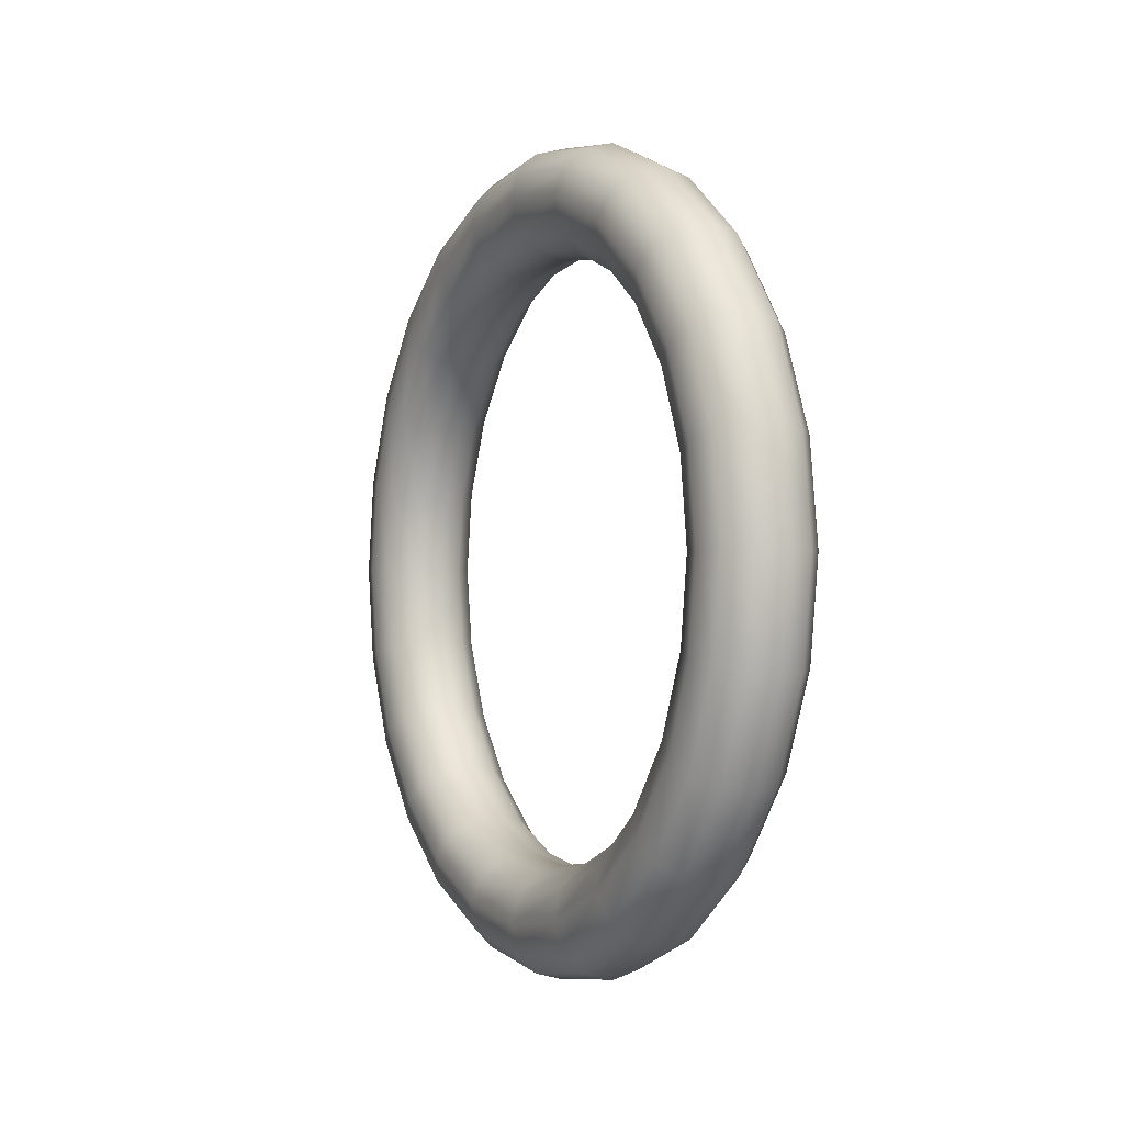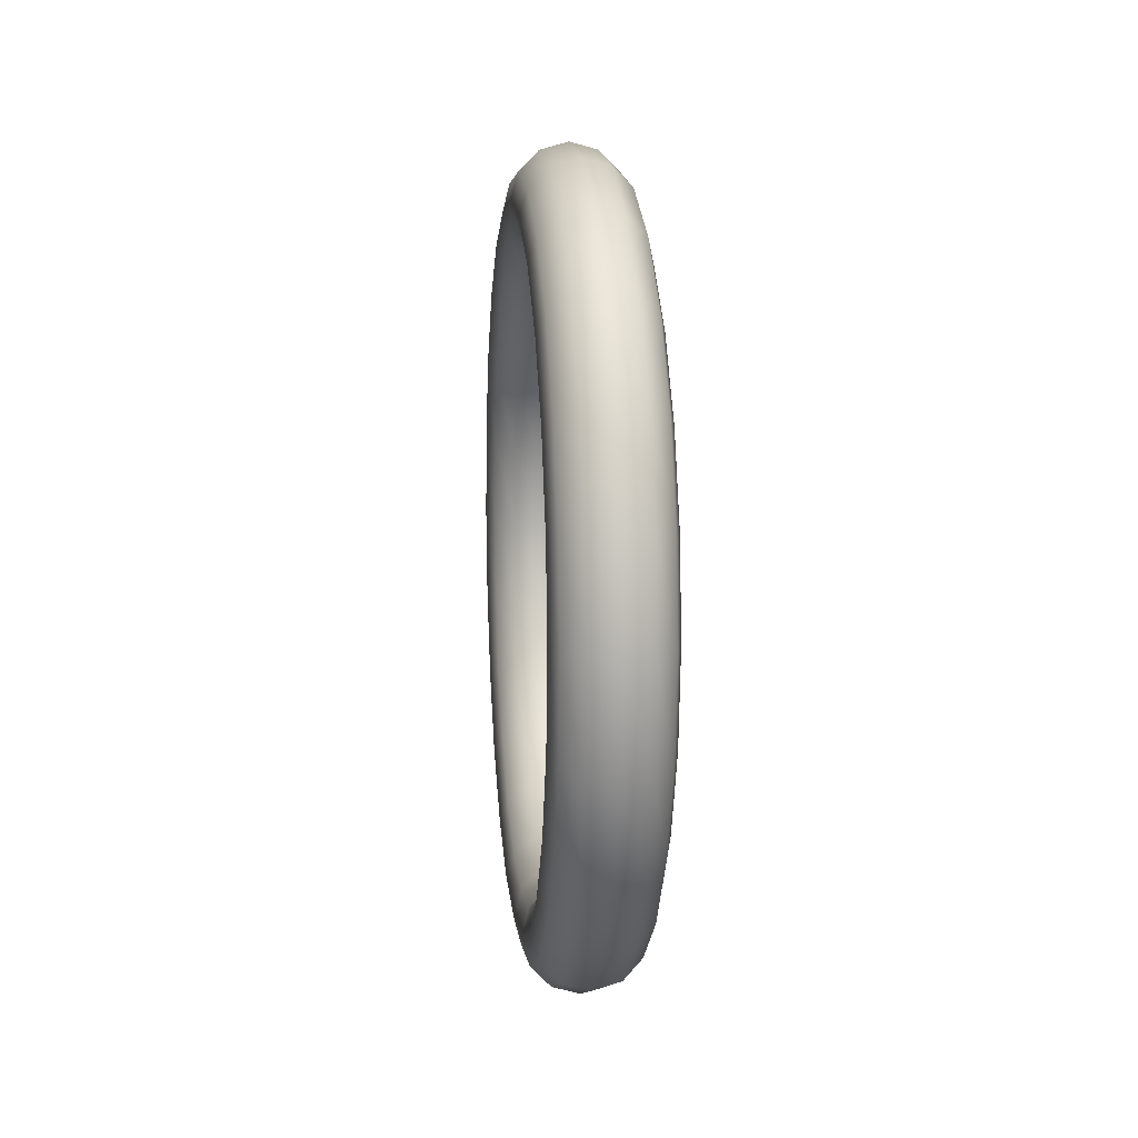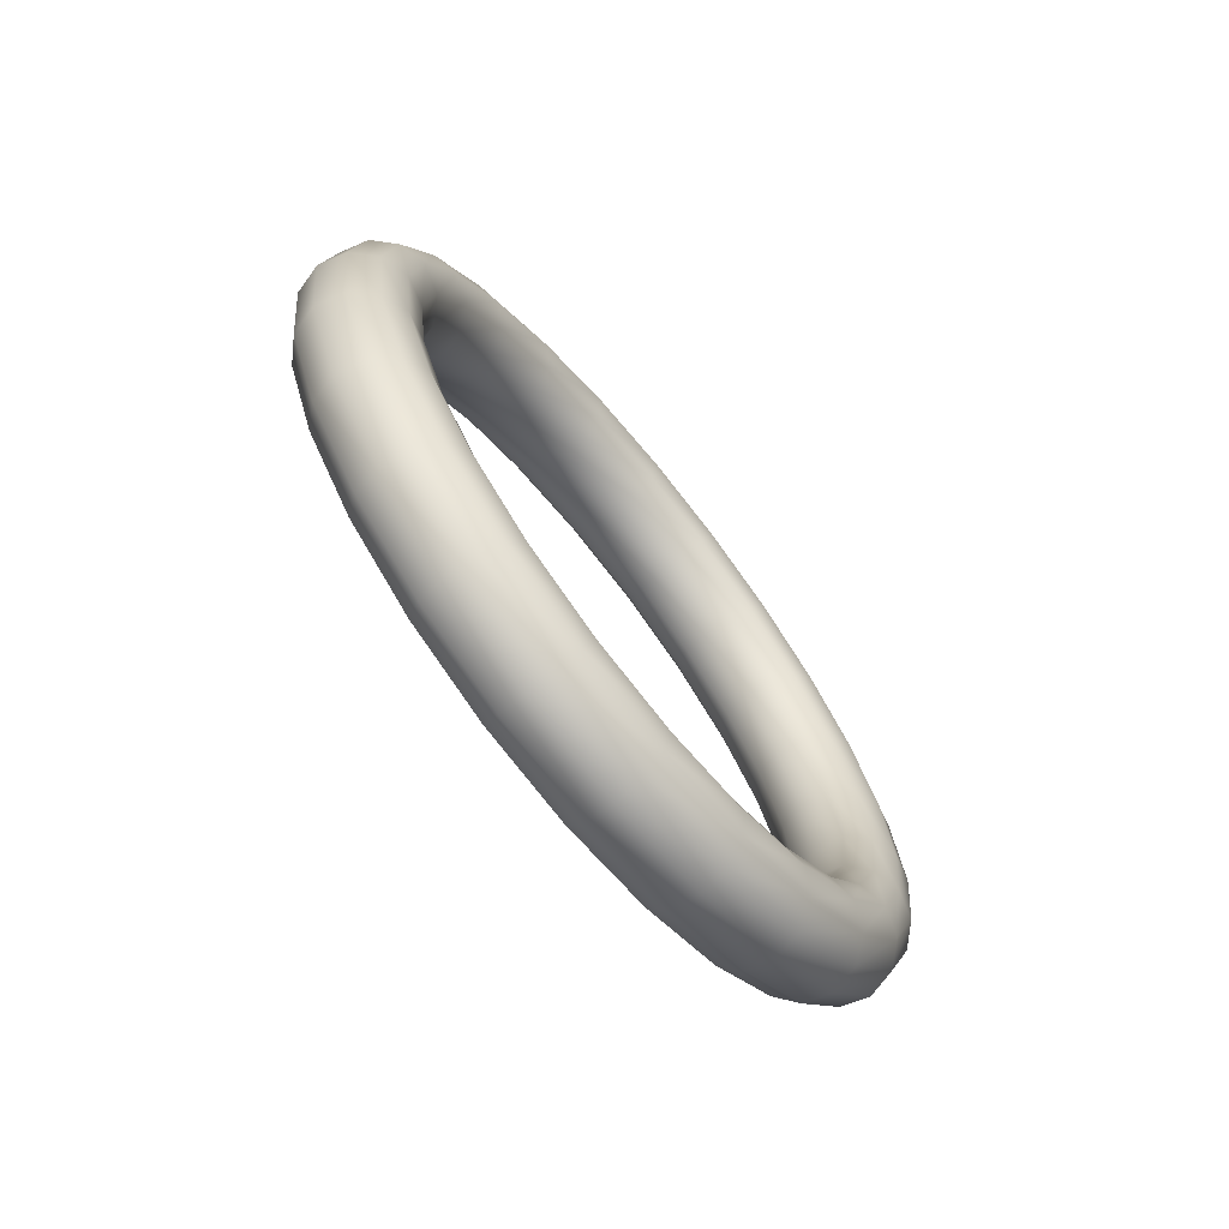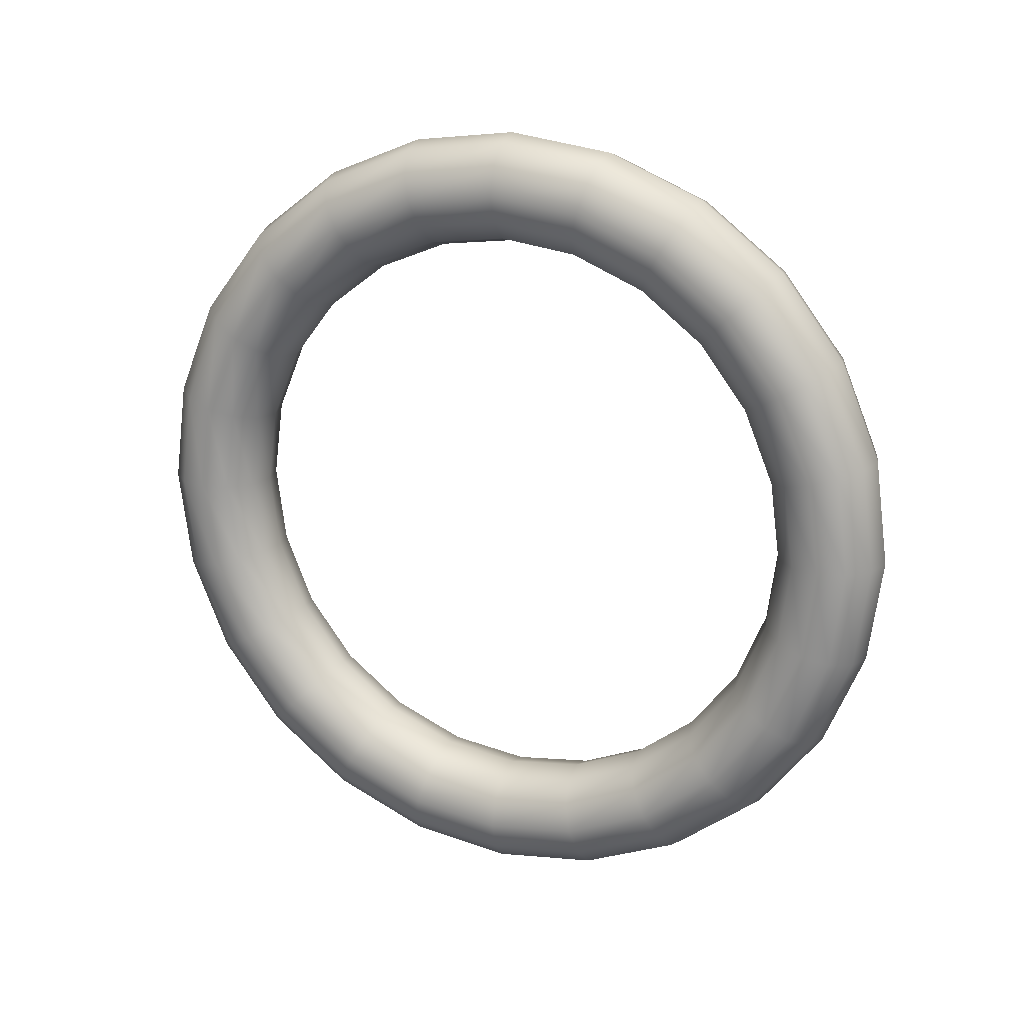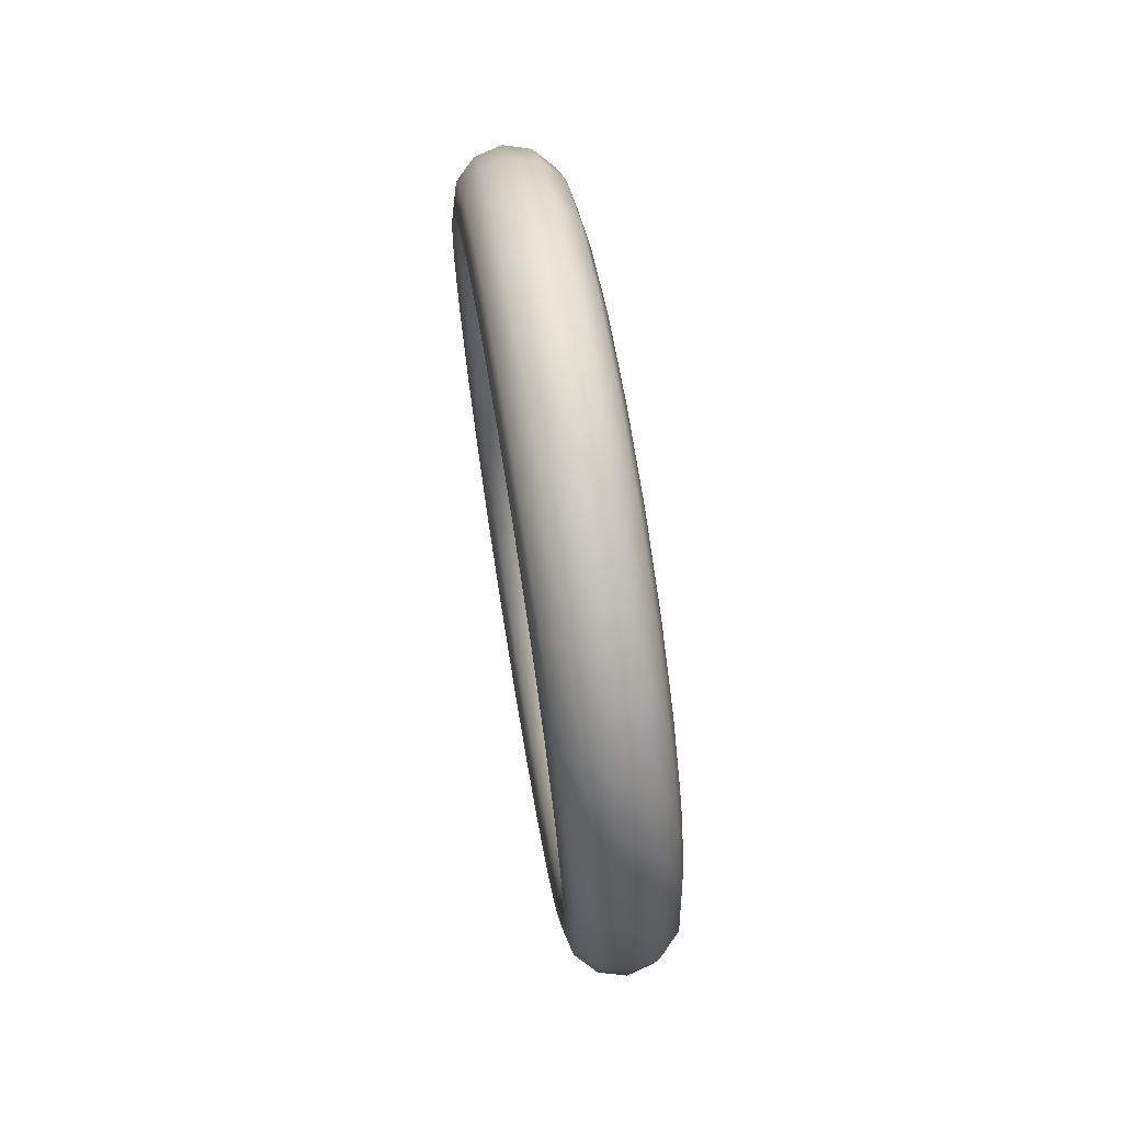
<metadata>
{"format":"obj","ext":"obj","renderer":"f3d","projection":"perspective","resolution":1024,"background":"white","views":[{"elev":-1.7,"azim":152.8,"up":"+Y"},{"elev":10.7,"azim":-6.1,"up":"+Y"},{"elev":-69.7,"azim":38.7,"up":"+Z"},{"elev":19.3,"azim":-67.1,"up":"+Y"},{"elev":69.2,"azim":170.7,"up":"+Z"}]}
</metadata>
<code>
o Torus.003
v 5.551 0.4491 2.798
v 5.573 0.4549 2.798
v 5.588 0.4708 2.798
v 5.594 0.4922 2.798
v 5.588 0.5134 2.798
v 5.572 0.5287 2.798
v 5.551 0.5342 2.798
v 5.53 0.5287 2.798
v 5.515 0.5134 2.798
v 5.509 0.4922 2.798
v 5.514 0.4708 2.798
v 5.53 0.4549 2.798
v 5.551 0.4598 2.717
v 5.573 0.4654 2.719
v 5.588 0.4807 2.723
v 5.594 0.5014 2.728
v 5.588 0.5218 2.734
v 5.572 0.5366 2.738
v 5.551 0.542 2.739
v 5.53 0.5366 2.738
v 5.515 0.5218 2.734
v 5.509 0.5014 2.728
v 5.514 0.4807 2.723
v 5.53 0.4654 2.719
v 5.551 0.4911 2.642
v 5.573 0.4961 2.645
v 5.588 0.5098 2.653
v 5.594 0.5284 2.663
v 5.588 0.5467 2.674
v 5.572 0.56 2.682
v 5.551 0.5648 2.684
v 5.53 0.56 2.682
v 5.515 0.5467 2.674
v 5.509 0.5284 2.663
v 5.514 0.5098 2.653
v 5.53 0.4961 2.645
v 5.551 0.5408 2.577
v 5.573 0.5449 2.581
v 5.588 0.5561 2.592
v 5.594 0.5713 2.607
v 5.588 0.5863 2.622
v 5.572 0.5971 2.633
v 5.551 0.601 2.637
v 5.53 0.5971 2.633
v 5.515 0.5863 2.622
v 5.509 0.5713 2.607
v 5.514 0.5561 2.592
v 5.53 0.5449 2.581
v 5.551 0.6057 2.527
v 5.573 0.6086 2.532
v 5.588 0.6165 2.546
v 5.594 0.6272 2.565
v 5.588 0.6378 2.583
v 5.572 0.6454 2.596
v 5.551 0.6482 2.601
v 5.53 0.6454 2.596
v 5.515 0.6378 2.583
v 5.509 0.6272 2.565
v 5.514 0.6165 2.546
v 5.53 0.6086 2.532
v 5.551 0.6812 2.496
v 5.573 0.6827 2.502
v 5.588 0.6868 2.517
v 5.594 0.6923 2.538
v 5.588 0.6978 2.558
v 5.572 0.7018 2.573
v 5.551 0.7032 2.578
v 5.53 0.7018 2.573
v 5.515 0.6978 2.558
v 5.509 0.6923 2.538
v 5.514 0.6868 2.517
v 5.53 0.6827 2.502
v 5.551 0.7622 2.485
v 5.573 0.7622 2.491
v 5.588 0.7622 2.507
v 5.594 0.7622 2.528
v 5.588 0.7622 2.549
v 5.572 0.7622 2.565
v 5.551 0.7622 2.57
v 5.53 0.7622 2.565
v 5.515 0.7622 2.549
v 5.509 0.7622 2.528
v 5.514 0.7622 2.507
v 5.53 0.7622 2.491
v 5.551 0.8433 2.496
v 5.573 0.8417 2.502
v 5.588 0.8376 2.517
v 5.594 0.8321 2.538
v 5.588 0.8266 2.558
v 5.572 0.8227 2.573
v 5.551 0.8212 2.578
v 5.53 0.8227 2.573
v 5.515 0.8266 2.558
v 5.509 0.8321 2.538
v 5.514 0.8376 2.517
v 5.53 0.8417 2.502
v 5.551 0.9188 2.527
v 5.573 0.9159 2.532
v 5.588 0.9079 2.546
v 5.594 0.8972 2.565
v 5.588 0.8866 2.583
v 5.572 0.879 2.596
v 5.551 0.8762 2.601
v 5.53 0.879 2.596
v 5.515 0.8866 2.583
v 5.509 0.8972 2.565
v 5.514 0.9079 2.546
v 5.53 0.9159 2.532
v 5.551 0.9836 2.577
v 5.573 0.9795 2.581
v 5.588 0.9683 2.592
v 5.594 0.9531 2.607
v 5.588 0.9382 2.622
v 5.572 0.9274 2.633
v 5.551 0.9234 2.637
v 5.53 0.9274 2.633
v 5.515 0.9382 2.622
v 5.509 0.9531 2.607
v 5.514 0.9683 2.592
v 5.53 0.9795 2.581
v 5.551 1.033 2.642
v 5.573 1.028 2.645
v 5.588 1.015 2.653
v 5.594 0.9961 2.663
v 5.588 0.9777 2.674
v 5.572 0.9645 2.682
v 5.551 0.9597 2.684
v 5.53 0.9645 2.682
v 5.515 0.9777 2.674
v 5.509 0.9961 2.663
v 5.514 1.015 2.653
v 5.53 1.028 2.645
v 5.551 1.065 2.717
v 5.573 1.059 2.719
v 5.588 1.044 2.723
v 5.594 1.023 2.728
v 5.588 1.003 2.734
v 5.572 0.9878 2.738
v 5.551 0.9824 2.739
v 5.53 0.9878 2.738
v 5.515 1.003 2.734
v 5.509 1.023 2.728
v 5.514 1.044 2.723
v 5.53 1.059 2.719
v 5.551 1.075 2.798
v 5.573 1.069 2.798
v 5.588 1.054 2.798
v 5.594 1.032 2.798
v 5.588 1.011 2.798
v 5.572 0.9958 2.798
v 5.551 0.9902 2.798
v 5.53 0.9958 2.798
v 5.515 1.011 2.798
v 5.509 1.032 2.798
v 5.514 1.054 2.798
v 5.53 1.069 2.798
v 5.551 1.065 2.879
v 5.573 1.059 2.878
v 5.588 1.044 2.874
v 5.594 1.023 2.868
v 5.588 1.003 2.863
v 5.572 0.9878 2.859
v 5.551 0.9824 2.857
v 5.53 0.9878 2.859
v 5.515 1.003 2.863
v 5.509 1.023 2.868
v 5.514 1.044 2.874
v 5.53 1.059 2.878
v 5.551 1.033 2.955
v 5.573 1.028 2.952
v 5.588 1.015 2.944
v 5.594 0.9961 2.933
v 5.588 0.9777 2.923
v 5.572 0.9645 2.915
v 5.551 0.9597 2.912
v 5.53 0.9645 2.915
v 5.515 0.9777 2.923
v 5.509 0.9961 2.933
v 5.514 1.015 2.944
v 5.53 1.028 2.952
v 5.551 0.9836 3.02
v 5.573 0.9795 3.016
v 5.588 0.9683 3.004
v 5.594 0.9531 2.989
v 5.588 0.9382 2.974
v 5.572 0.9274 2.963
v 5.551 0.9234 2.96
v 5.53 0.9274 2.963
v 5.515 0.9382 2.974
v 5.509 0.9531 2.989
v 5.514 0.9683 3.004
v 5.53 0.9795 3.016
v 5.551 0.9188 3.07
v 5.573 0.9159 3.064
v 5.588 0.9079 3.051
v 5.594 0.8972 3.032
v 5.588 0.8866 3.014
v 5.572 0.879 3.001
v 5.551 0.8762 2.996
v 5.53 0.879 3.001
v 5.515 0.8866 3.014
v 5.509 0.8972 3.032
v 5.514 0.9079 3.051
v 5.53 0.9159 3.064
v 5.551 0.8433 3.101
v 5.573 0.8417 3.095
v 5.588 0.8376 3.08
v 5.594 0.8321 3.059
v 5.588 0.8266 3.039
v 5.572 0.8227 3.024
v 5.551 0.8212 3.019
v 5.53 0.8227 3.024
v 5.515 0.8266 3.039
v 5.509 0.8321 3.059
v 5.514 0.8376 3.08
v 5.53 0.8417 3.095
v 5.551 0.7622 3.111
v 5.573 0.7622 3.106
v 5.588 0.7622 3.09
v 5.594 0.7622 3.068
v 5.588 0.7622 3.047
v 5.572 0.7622 3.032
v 5.551 0.7622 3.026
v 5.53 0.7622 3.032
v 5.515 0.7622 3.047
v 5.509 0.7622 3.068
v 5.514 0.7622 3.09
v 5.53 0.7622 3.106
v 5.551 0.6812 3.101
v 5.573 0.6827 3.095
v 5.588 0.6868 3.08
v 5.594 0.6923 3.059
v 5.588 0.6978 3.039
v 5.572 0.7018 3.024
v 5.551 0.7032 3.019
v 5.53 0.7018 3.024
v 5.515 0.6978 3.039
v 5.509 0.6923 3.059
v 5.514 0.6868 3.08
v 5.53 0.6827 3.095
v 5.551 0.6057 3.07
v 5.573 0.6086 3.064
v 5.588 0.6165 3.051
v 5.594 0.6272 3.032
v 5.588 0.6378 3.014
v 5.572 0.6454 3.001
v 5.551 0.6482 2.996
v 5.53 0.6454 3.001
v 5.515 0.6378 3.014
v 5.509 0.6272 3.032
v 5.514 0.6165 3.051
v 5.53 0.6086 3.064
v 5.551 0.5408 3.02
v 5.573 0.5449 3.016
v 5.588 0.5561 3.004
v 5.594 0.5713 2.989
v 5.588 0.5863 2.974
v 5.572 0.5971 2.963
v 5.551 0.601 2.96
v 5.53 0.5971 2.963
v 5.515 0.5863 2.974
v 5.509 0.5713 2.989
v 5.514 0.5561 3.004
v 5.53 0.5449 3.016
v 5.551 0.4911 2.955
v 5.573 0.4961 2.952
v 5.588 0.5098 2.944
v 5.594 0.5284 2.933
v 5.588 0.5467 2.923
v 5.572 0.56 2.915
v 5.551 0.5648 2.912
v 5.53 0.56 2.915
v 5.515 0.5467 2.923
v 5.509 0.5284 2.933
v 5.514 0.5098 2.944
v 5.53 0.4961 2.952
v 5.551 0.4598 2.879
v 5.573 0.4654 2.878
v 5.588 0.4807 2.874
v 5.594 0.5014 2.868
v 5.588 0.5218 2.863
v 5.572 0.5366 2.859
v 5.551 0.542 2.857
v 5.53 0.5366 2.859
v 5.515 0.5218 2.863
v 5.509 0.5014 2.868
v 5.514 0.4807 2.874
v 5.53 0.4654 2.878
f 1 13 14 2
f 2 14 15 3
f 3 15 16 4
f 4 16 17 5
f 5 17 18 6
f 6 18 19 7
f 7 19 20 8
f 8 20 21 9
f 9 21 22 10
f 10 22 23 11
f 11 23 24 12
f 1 12 24 13
f 13 25 26 14
f 14 26 27 15
f 15 27 28 16
f 16 28 29 17
f 17 29 30 18
f 18 30 31 19
f 19 31 32 20
f 20 32 33 21
f 21 33 34 22
f 22 34 35 23
f 23 35 36 24
f 24 36 25 13
f 25 37 38 26
f 26 38 39 27
f 27 39 40 28
f 28 40 41 29
f 29 41 42 30
f 30 42 43 31
f 31 43 44 32
f 32 44 45 33
f 33 45 46 34
f 34 46 47 35
f 35 47 48 36
f 36 48 37 25
f 37 49 50 38
f 38 50 51 39
f 39 51 52 40
f 40 52 53 41
f 41 53 54 42
f 42 54 55 43
f 43 55 56 44
f 44 56 57 45
f 45 57 58 46
f 46 58 59 47
f 47 59 60 48
f 48 60 49 37
f 49 61 62 50
f 50 62 63 51
f 51 63 64 52
f 52 64 65 53
f 53 65 66 54
f 54 66 67 55
f 55 67 68 56
f 56 68 69 57
f 57 69 70 58
f 58 70 71 59
f 59 71 72 60
f 60 72 61 49
f 61 73 74 62
f 62 74 75 63
f 63 75 76 64
f 64 76 77 65
f 65 77 78 66
f 66 78 79 67
f 67 79 80 68
f 68 80 81 69
f 69 81 82 70
f 70 82 83 71
f 71 83 84 72
f 72 84 73 61
f 73 85 86 74
f 74 86 87 75
f 75 87 88 76
f 76 88 89 77
f 77 89 90 78
f 78 90 91 79
f 79 91 92 80
f 80 92 93 81
f 81 93 94 82
f 82 94 95 83
f 83 95 96 84
f 84 96 85 73
f 85 97 98 86
f 86 98 99 87
f 87 99 100 88
f 88 100 101 89
f 89 101 102 90
f 90 102 103 91
f 91 103 104 92
f 92 104 105 93
f 93 105 106 94
f 94 106 107 95
f 95 107 108 96
f 96 108 97 85
f 97 109 110 98
f 98 110 111 99
f 99 111 112 100
f 100 112 113 101
f 101 113 114 102
f 102 114 115 103
f 103 115 116 104
f 104 116 117 105
f 105 117 118 106
f 106 118 119 107
f 107 119 120 108
f 108 120 109 97
f 109 121 122 110
f 110 122 123 111
f 111 123 124 112
f 112 124 125 113
f 113 125 126 114
f 114 126 127 115
f 115 127 128 116
f 116 128 129 117
f 117 129 130 118
f 118 130 131 119
f 119 131 132 120
f 120 132 121 109
f 121 133 134 122
f 122 134 135 123
f 123 135 136 124
f 124 136 137 125
f 125 137 138 126
f 126 138 139 127
f 127 139 140 128
f 128 140 141 129
f 129 141 142 130
f 130 142 143 131
f 131 143 144 132
f 132 144 133 121
f 133 145 146 134
f 134 146 147 135
f 135 147 148 136
f 136 148 149 137
f 137 149 150 138
f 138 150 151 139
f 139 151 152 140
f 140 152 153 141
f 141 153 154 142
f 142 154 155 143
f 143 155 156 144
f 144 156 145 133
f 145 157 158 146
f 146 158 159 147
f 147 159 160 148
f 148 160 161 149
f 149 161 162 150
f 150 162 163 151
f 151 163 164 152
f 152 164 165 153
f 153 165 166 154
f 154 166 167 155
f 155 167 168 156
f 156 168 157 145
f 157 169 170 158
f 158 170 171 159
f 159 171 172 160
f 160 172 173 161
f 161 173 174 162
f 162 174 175 163
f 163 175 176 164
f 164 176 177 165
f 165 177 178 166
f 166 178 179 167
f 167 179 180 168
f 168 180 169 157
f 169 181 182 170
f 170 182 183 171
f 171 183 184 172
f 172 184 185 173
f 173 185 186 174
f 174 186 187 175
f 175 187 188 176
f 176 188 189 177
f 177 189 190 178
f 178 190 191 179
f 179 191 192 180
f 180 192 181 169
f 181 193 194 182
f 182 194 195 183
f 183 195 196 184
f 184 196 197 185
f 185 197 198 186
f 186 198 199 187
f 187 199 200 188
f 188 200 201 189
f 189 201 202 190
f 190 202 203 191
f 191 203 204 192
f 192 204 193 181
f 193 205 206 194
f 194 206 207 195
f 195 207 208 196
f 196 208 209 197
f 197 209 210 198
f 198 210 211 199
f 199 211 212 200
f 200 212 213 201
f 201 213 214 202
f 202 214 215 203
f 203 215 216 204
f 204 216 205 193
f 205 217 218 206
f 206 218 219 207
f 207 219 220 208
f 208 220 221 209
f 209 221 222 210
f 210 222 223 211
f 211 223 224 212
f 212 224 225 213
f 213 225 226 214
f 214 226 227 215
f 215 227 228 216
f 216 228 217 205
f 217 229 230 218
f 218 230 231 219
f 219 231 232 220
f 220 232 233 221
f 221 233 234 222
f 222 234 235 223
f 223 235 236 224
f 224 236 237 225
f 225 237 238 226
f 226 238 239 227
f 227 239 240 228
f 228 240 229 217
f 229 241 242 230
f 230 242 243 231
f 231 243 244 232
f 232 244 245 233
f 233 245 246 234
f 234 246 247 235
f 235 247 248 236
f 236 248 249 237
f 237 249 250 238
f 238 250 251 239
f 239 251 252 240
f 240 252 241 229
f 241 253 254 242
f 242 254 255 243
f 243 255 256 244
f 244 256 257 245
f 245 257 258 246
f 246 258 259 247
f 247 259 260 248
f 248 260 261 249
f 249 261 262 250
f 250 262 263 251
f 251 263 264 252
f 252 264 253 241
f 253 265 266 254
f 254 266 267 255
f 255 267 268 256
f 256 268 269 257
f 257 269 270 258
f 258 270 271 259
f 259 271 272 260
f 260 272 273 261
f 261 273 274 262
f 262 274 275 263
f 263 275 276 264
f 264 276 265 253
f 265 277 278 266
f 266 278 279 267
f 267 279 280 268
f 268 280 281 269
f 269 281 282 270
f 270 282 283 271
f 271 283 284 272
f 272 284 285 273
f 273 285 286 274
f 274 286 287 275
f 275 287 288 276
f 276 288 277 265
f 277 1 2 278
f 278 2 3 279
f 279 3 4 280
f 280 4 5 281
f 281 5 6 282
f 282 6 7 283
f 283 7 8 284
f 284 8 9 285
f 285 9 10 286
f 286 10 11 287
f 287 11 12 288
f 288 12 1 277

</code>
